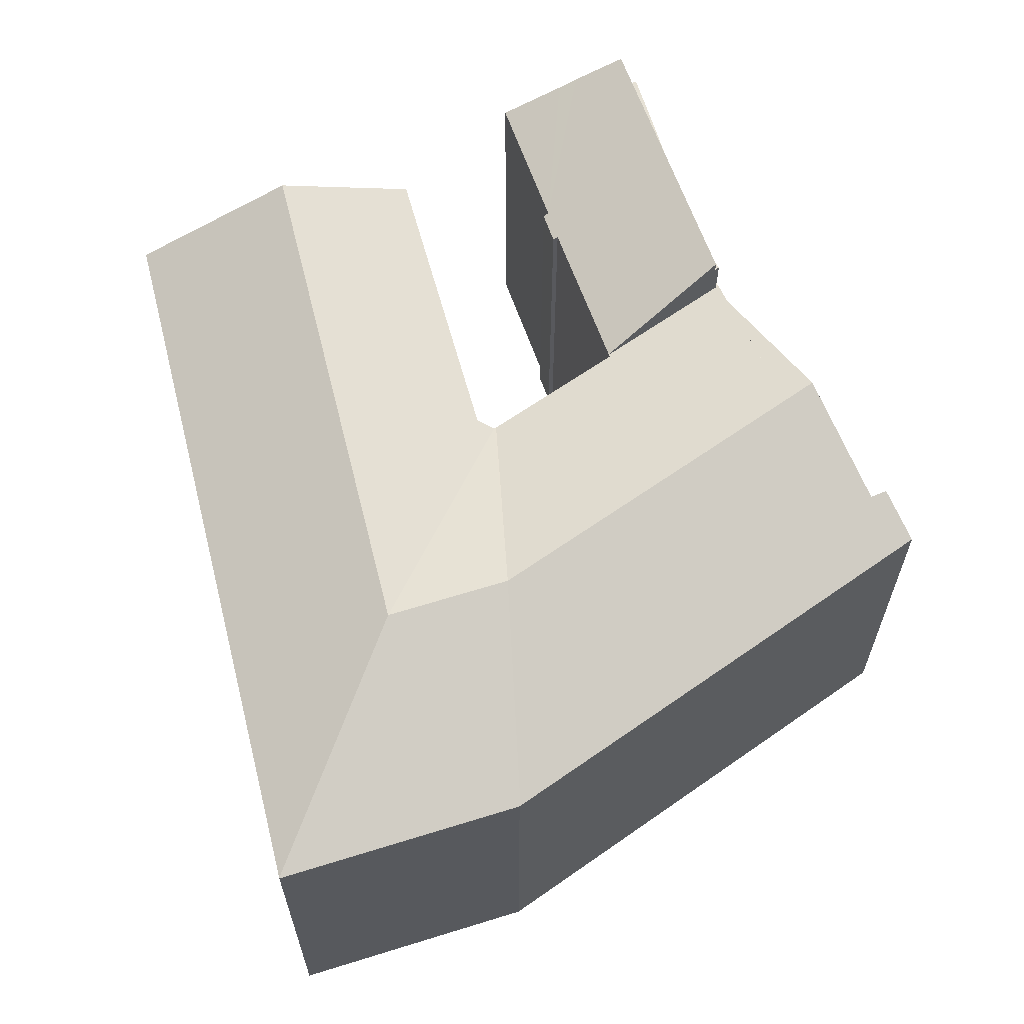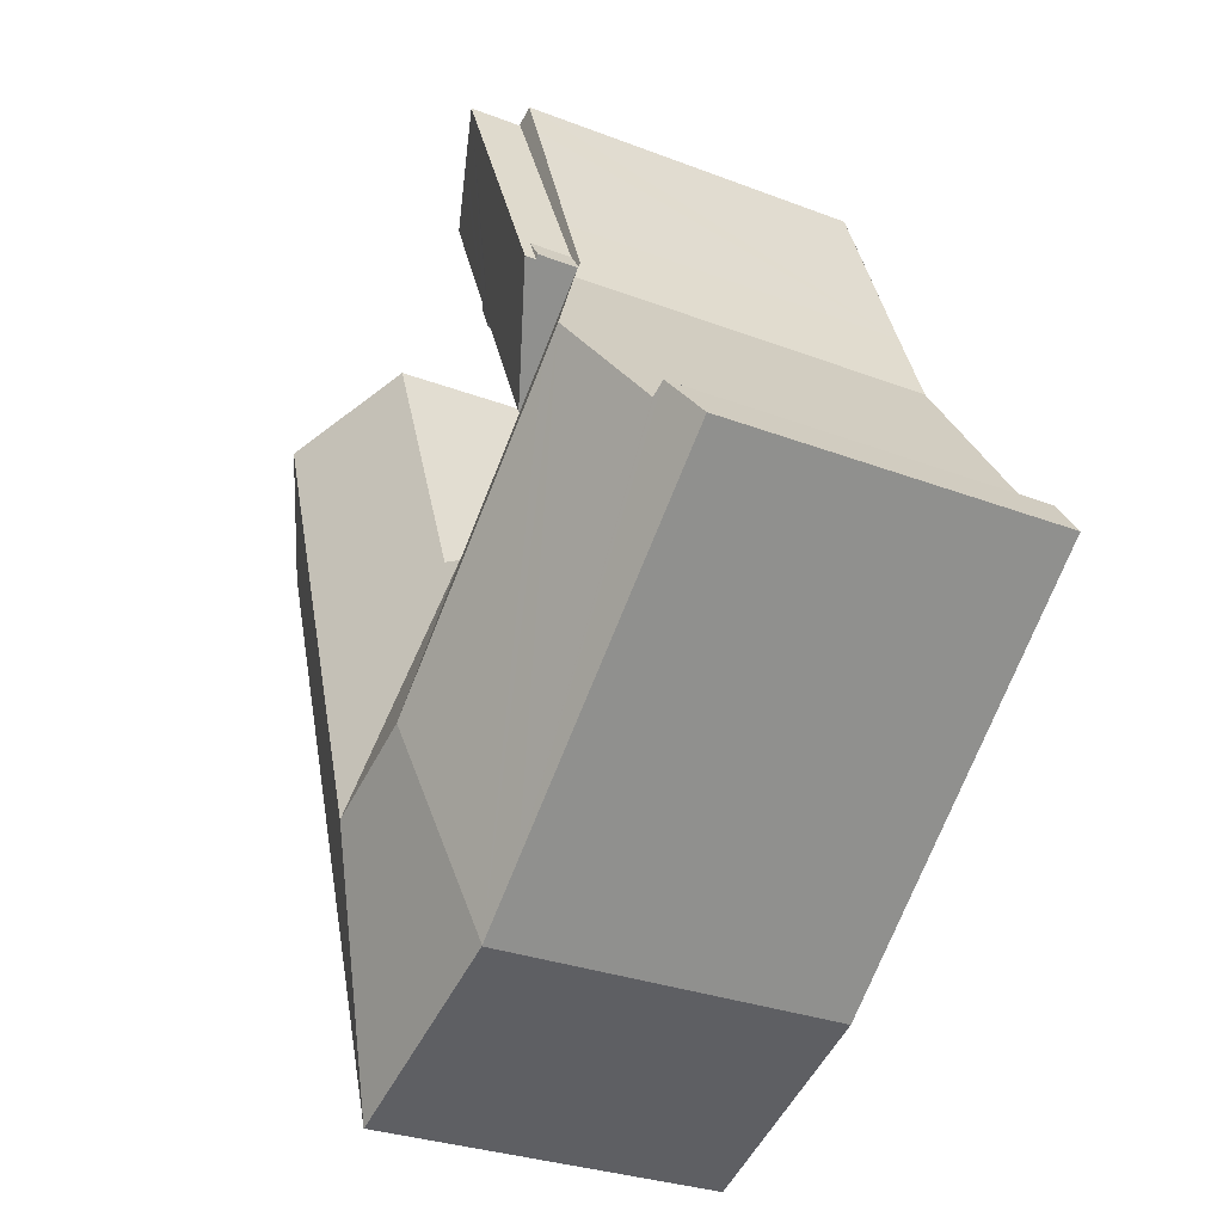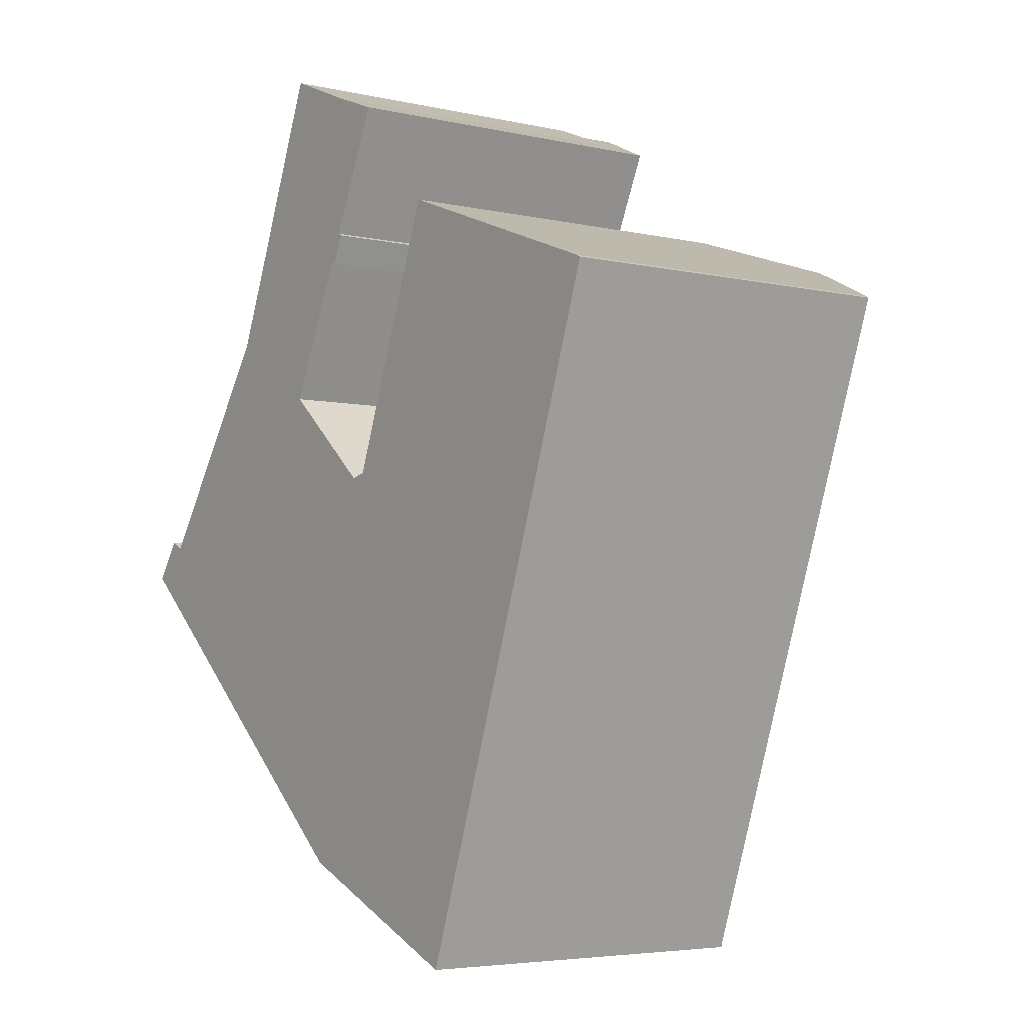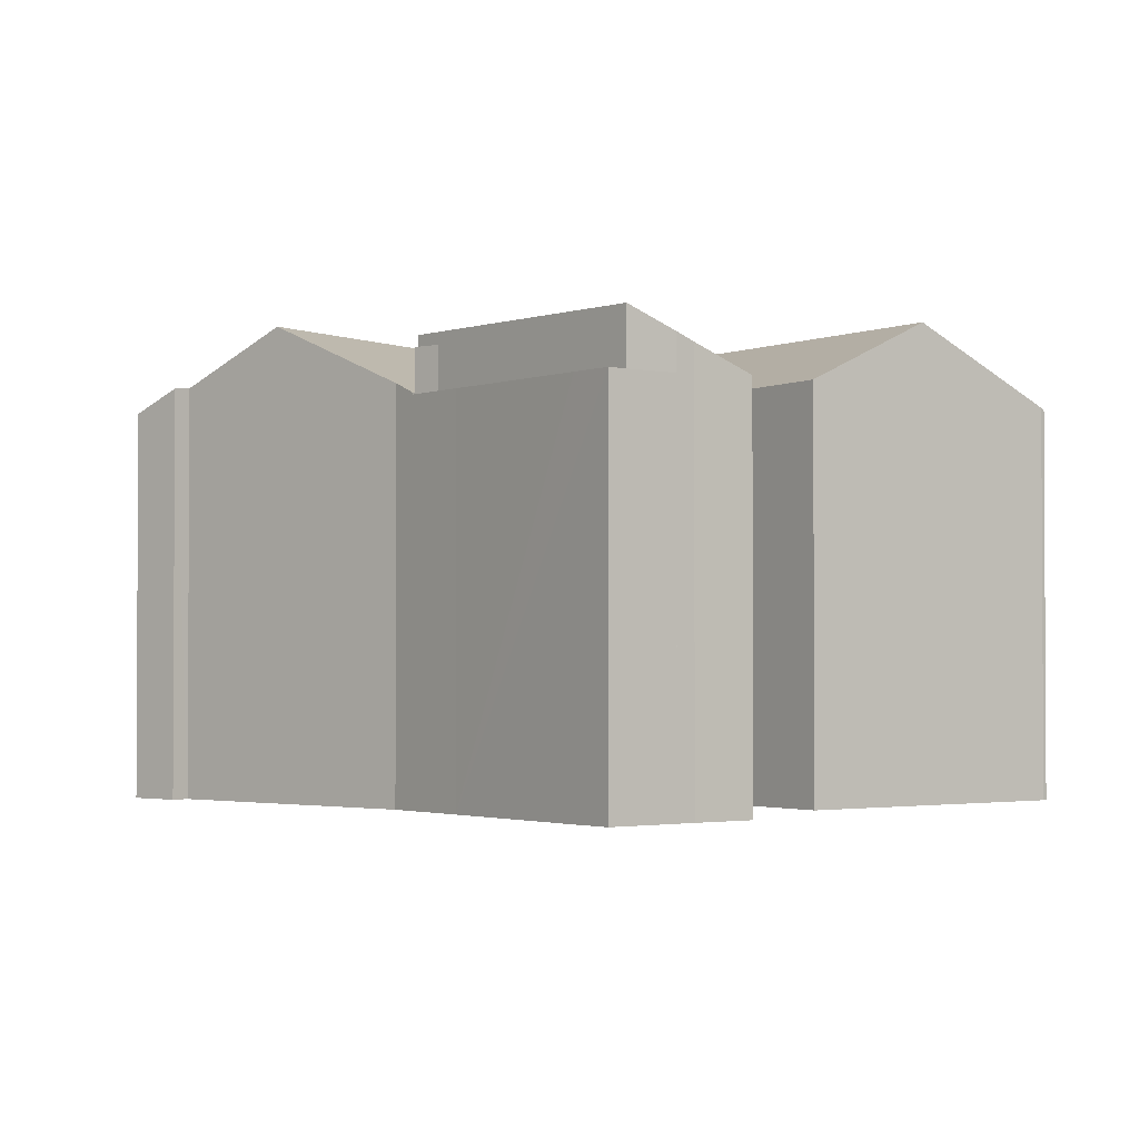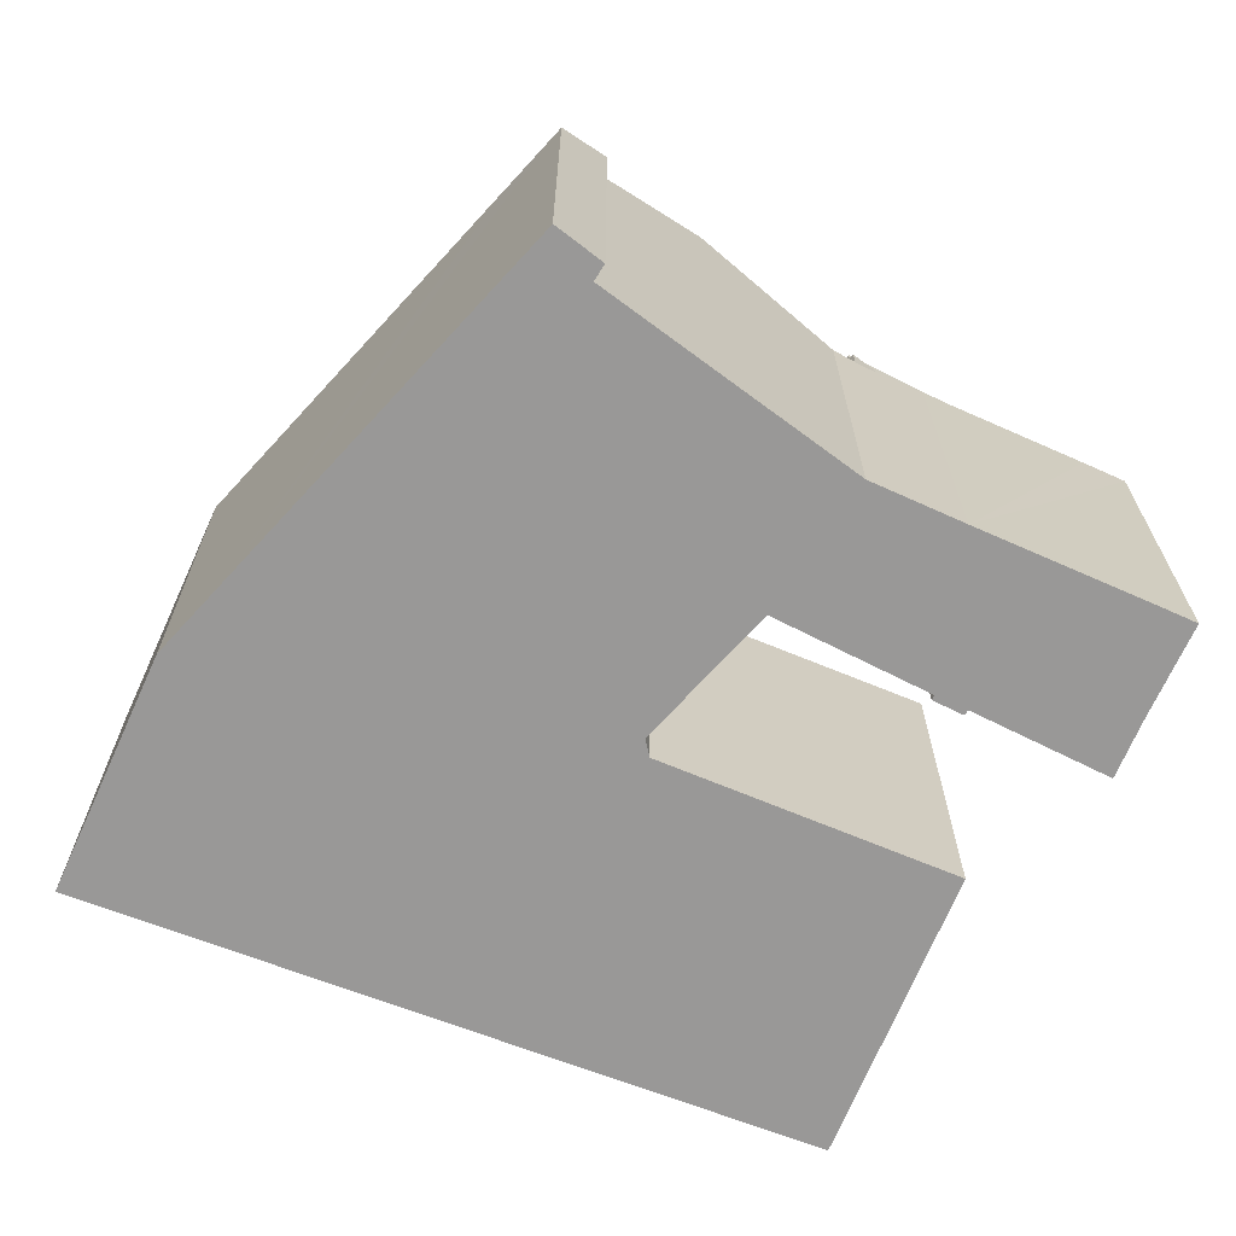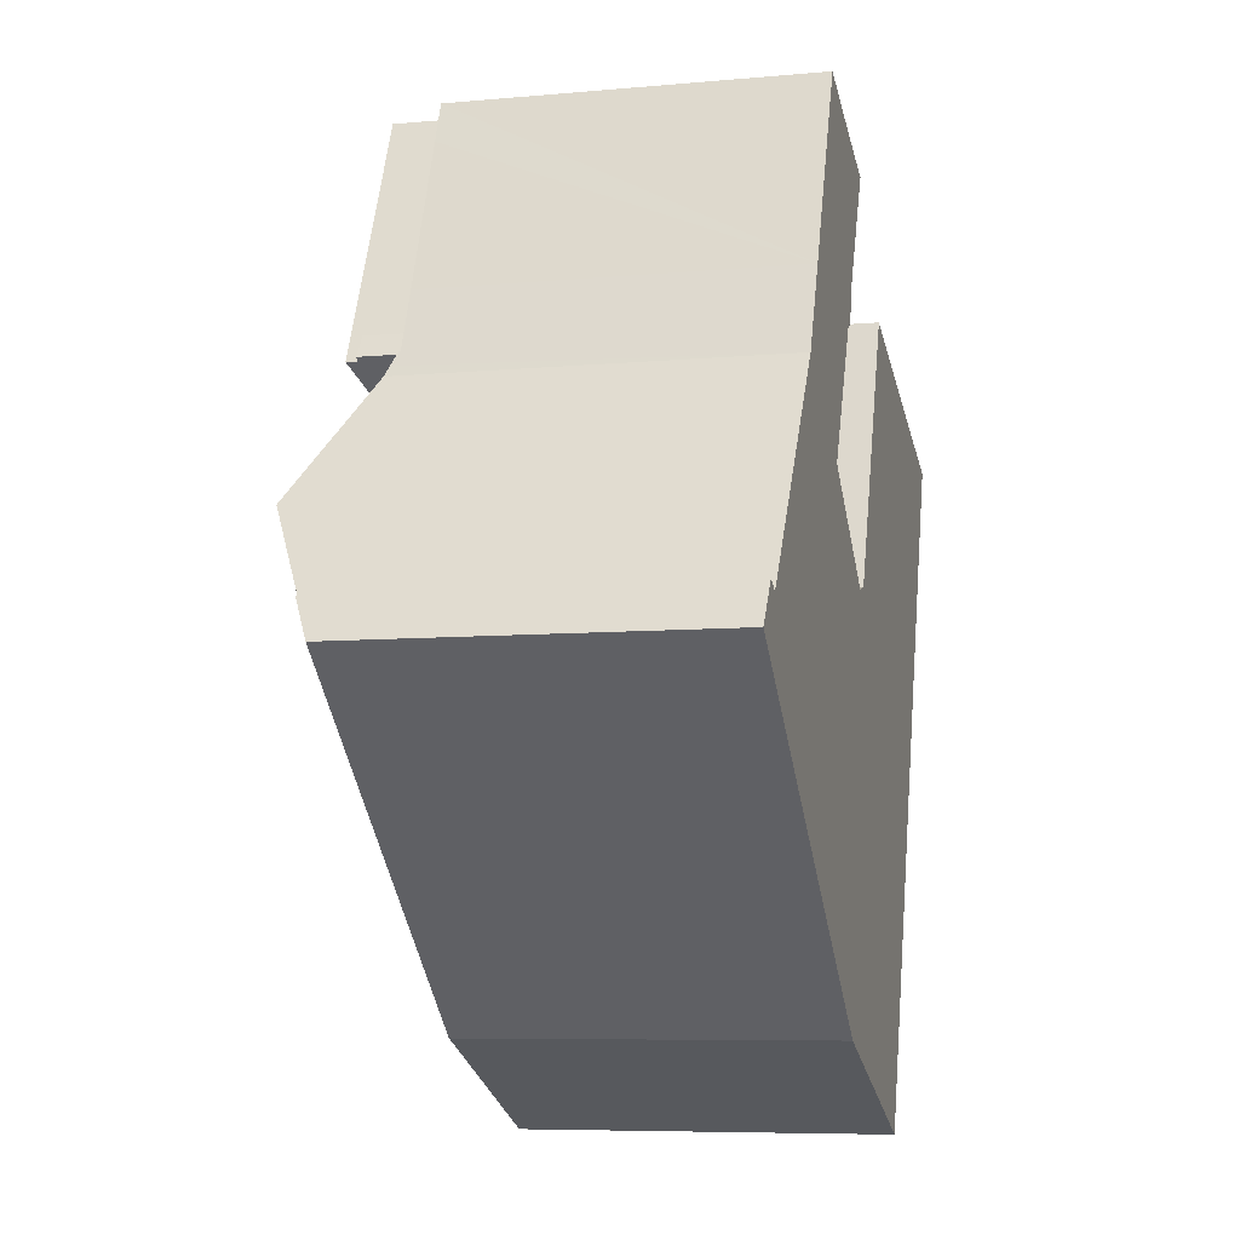
<metadata>
{"format":"obj","ext":"obj","renderer":"f3d","projection":"perspective","resolution":1024,"background":"white","views":[{"elev":64.7,"azim":-174.7,"up":"+Y"},{"elev":-29.3,"azim":-119.6,"up":"+Z"},{"elev":-4.8,"azim":54.2,"up":"+Z"},{"elev":-1.9,"azim":-15.0,"up":"+Y"},{"elev":-68.7,"azim":-91.7,"up":"+Y"},{"elev":-7.2,"azim":-75.3,"up":"+Z"}]}
</metadata>
<code>
v  25.71 16.04 -17.86
v  16.11 16.04 -13.84
v  25.72 16.05 -17.84
v  16.07 16.05 -13.81
v  22.29 19.18 -7.026
v  17.43 19.18 -4.993
v  1.317 16.97 1.813
v  0.519 16.05 -0.446
v  0 16.05 9.826e-16
v  2.77 16.05 -2.381
v  7.561 16.05 -6.498
v  13.39 16.05 -11.51
v  1.876 17.02 1.485
v  1.962 17.03 1.434
v  4.969 19.18 5.715
v  6.106 19.18 4.737
v  16.08 19.18 -3.834
v  10.9 19.18 0.62
v  18.77 16.04 3.846
v  18.79 16.04 3.832
v  14.22 16.06 7.716
v  13.96 16.06 7.942
v  9.487 16 11.95
v  14.01 16 8.06
v  9.324 16 12.09
v  9.216 16 12.18
v  8.962 16.27 11.57
v  8.781 16.45 11.14
v  18.86 16.05 3.772
v  18.88 16.07 3.753
v  24.43 19.18 -0.895
v  19.64 16.37 3.949
v  29.56 19.18 13.75
v  18.99 16.11 3.782
v  24.19 16.54 15.77
v  26.65 16.05 -15.17
v  29.98 16.05 -5.662
v  35.93 16.05 11.33
v  35.78 16.13 11.42
v  35.39 16.32 11.56
v  25.71 1.094e-15 -17.86
v  25.72 1.092e-15 -17.84
v  26.65 9.288e-16 -15.17
v  29.98 3.467e-16 -5.662
v  35.93 -6.938e-16 11.33
v  16.11 8.476e-16 -13.84
v  16.07 8.457e-16 -13.81
v  13.39 7.047e-16 -11.51
v  7.561 3.979e-16 -6.498
v  0.519 2.731e-17 -0.446
v  0 0 0
v  2.77 1.458e-16 -2.381
v  1.317 -1.11e-16 1.813
v  1.962 -8.781e-17 1.434
v  8.781 -6.823e-16 11.14
v  4.969 -3.499e-16 5.715
v  9.216 -7.459e-16 12.18
v  8.962 -7.087e-16 11.57
v  1.876 -9.093e-17 1.485
v  9.324 -7.402e-16 12.09
v  14.01 -4.935e-16 8.06
v  9.487 -7.317e-16 11.95
v  13.96 -4.863e-16 7.942
v  18.88 -2.298e-16 3.753
v  18.86 -2.31e-16 3.772
v  14.22 -4.725e-16 7.716
v  18.77 -2.355e-16 3.846
v  18.79 -2.346e-16 3.832
v  35.78 -6.991e-16 11.42
v  19.64 -2.418e-16 3.949
v  18.99 -2.316e-16 3.782
v  24.19 -9.656e-16 15.77
v  29.56 -8.419e-16 13.75
v  35.39 -7.08e-16 11.56
v  17.06 15.97 14.01
v  17.42 16.06 15.36
v  17.63 15.97 15.25
v  14.62 18.25 22.91
v  16.87 16.05 14.1
v  10.01 18.25 13.07
v  14.01 16.06 8.06
v  9.487 18.25 11.95
v  19.8 16.07 20.47
v  17.45 17.1 21.82
v  19.97 16.07 20.84
v  16.69 17.41 22.14
v  16.69 -1.355e-15 22.14
v  17.45 -1.336e-15 21.82
v  17.42 -9.407e-16 15.36
v  17.63 -9.335e-16 15.25
v  14.62 -1.403e-15 22.91
v  19.97 -1.276e-15 20.84
v  19.8 -1.253e-15 20.47
v  17.06 -8.58e-16 14.01
v  16.87 -8.633e-16 14.1
v  10.01 -8.002e-16 13.07
v  10.01 17.76 13.07
v  9.487 17.76 11.95
v  9.324 17.76 12.09
v  9.216 15.93 12.18
v  10.01 15.93 13.07
v  9.324 15.93 12.09
v  10.33 15.93 14.85
v  14.62 15.93 22.91
v  13.08 15.93 21.55
v  13.83 15.93 23.34
v  16.69 15.93 22.14
v  10.33 -9.092e-16 14.85
v  13.83 -1.429e-15 23.34
v  13.08 -1.32e-15 21.55
g defaultobject
f 1 2 3
f 3 2 4
f 4 5 3
f 5 4 6
f 7 8 9
f 8 7 10
f 10 7 11
f 11 7 12
f 12 7 13
f 12 13 14
f 12 14 15
f 12 15 4
f 4 15 16
f 4 16 17
f 4 17 6
f 17 16 18
f 6 19 20
f 19 6 21
f 21 6 17
f 21 17 18
f 21 18 22
f 22 23 24
f 23 22 18
f 23 18 16
f 23 16 25
f 25 16 26
f 26 16 27
f 27 16 28
f 28 16 15
f 29 6 20
f 6 29 5
f 5 29 30
f 30 31 5
f 31 30 32
f 31 32 33
f 32 30 34
f 33 32 35
f 5 36 3
f 36 5 37
f 37 5 38
f 38 5 31
f 38 31 33
f 38 33 39
f 39 33 40
f 3 41 1
f 41 3 36
f 41 36 37
f 41 37 42
f 42 37 43
f 43 37 44
f 44 37 38
f 44 38 45
f 41 2 1
f 2 41 46
f 46 4 2
f 4 46 12
f 12 46 11
f 11 46 10
f 10 46 47
f 10 47 48
f 10 48 8
f 8 48 49
f 8 49 9
f 9 49 50
f 9 50 51
f 50 49 52
f 9 53 7
f 53 9 51
f 14 28 15
f 28 14 54
f 28 54 55
f 55 54 56
f 55 27 28
f 27 55 26
f 26 55 57
f 57 55 58
f 13 54 14
f 54 13 7
f 54 7 53
f 54 53 59
f 57 25 26
f 25 57 23
f 23 57 24
f 24 57 60
f 24 60 61
f 61 60 62
f 63 21 22
f 21 63 19
f 19 63 20
f 20 63 29
f 29 64 30
f 64 29 65
f 65 29 66
f 66 29 63
f 65 66 67
f 65 67 68
f 69 38 39
f 38 69 45
f 24 63 22
f 63 24 61
f 34 70 32
f 70 34 30
f 70 30 64
f 70 64 71
f 72 33 35
f 33 72 40
f 40 72 39
f 39 72 73
f 39 73 69
f 69 73 74
f 32 72 35
f 72 32 70
f 72 70 73
f 62 56 54
f 56 62 55
f 55 62 60
f 55 60 58
f 58 60 57
f 42 46 41
f 46 42 43
f 46 43 44
f 46 44 45
f 46 45 69
f 46 69 74
f 46 74 73
f 46 73 47
f 47 73 48
f 48 73 70
f 48 70 49
f 49 70 71
f 49 71 64
f 49 64 68
f 49 68 67
f 49 67 66
f 49 66 52
f 52 66 63
f 52 63 61
f 52 61 62
f 52 62 54
f 52 54 50
f 50 54 59
f 50 59 51
f 51 59 53
f 75 76 77
f 76 75 78
f 78 75 79
f 78 79 80
f 80 79 81
f 80 81 82
f 83 84 85
f 84 83 76
f 84 76 86
f 86 76 78
f 87 84 86
f 84 87 88
f 89 77 76
f 77 89 90
f 91 87 86
f 88 85 84
f 85 88 92
f 91 86 78
f 92 83 85
f 83 92 76
f 76 92 89
f 89 92 93
f 90 75 77
f 75 90 94
f 79 61 81
f 61 79 95
f 75 95 79
f 95 75 94
f 81 62 82
f 62 81 61
f 62 80 82
f 80 62 78
f 78 62 91
f 91 62 96
f 90 95 94
f 95 62 61
f 62 95 96
f 96 95 91
f 91 95 89
f 89 95 90
f 91 89 93
f 91 93 88
f 88 93 92
f 91 88 87
f 97 98 99
f 62 99 98
f 99 62 60
f 60 97 99
f 97 60 96
f 96 98 97
f 98 96 62
f 96 60 62
f 100 101 102
f 101 100 103
f 101 103 104
f 104 103 105
f 104 105 106
f 104 106 107
f 108 106 105
f 106 108 109
f 109 108 110
f 109 107 106
f 107 109 87
f 87 104 107
f 104 87 91
f 91 101 104
f 101 91 96
f 96 102 101
f 102 96 60
f 60 100 102
f 100 60 57
f 103 108 105
f 108 103 100
f 108 100 57
f 109 91 87
f 96 57 60
f 57 96 108
f 108 96 91
f 108 91 110
f 110 91 109

</code>
